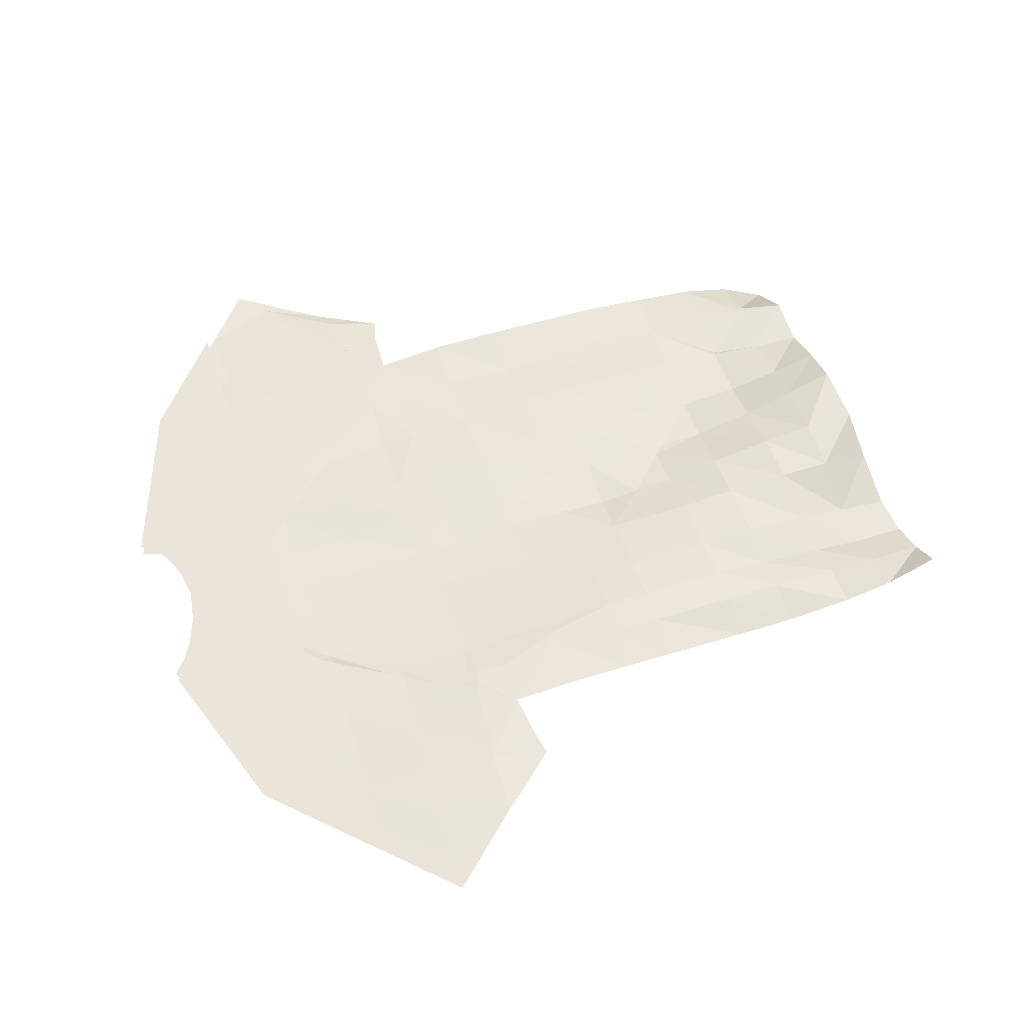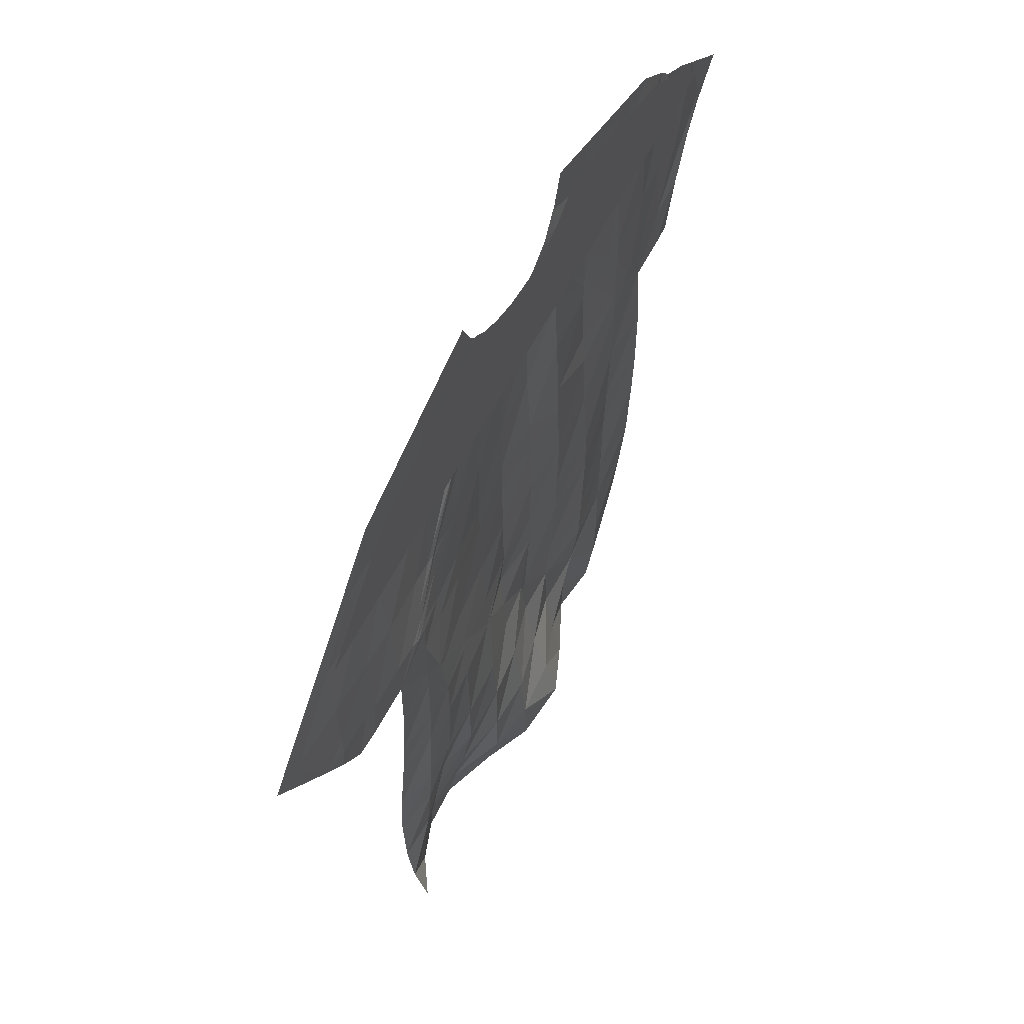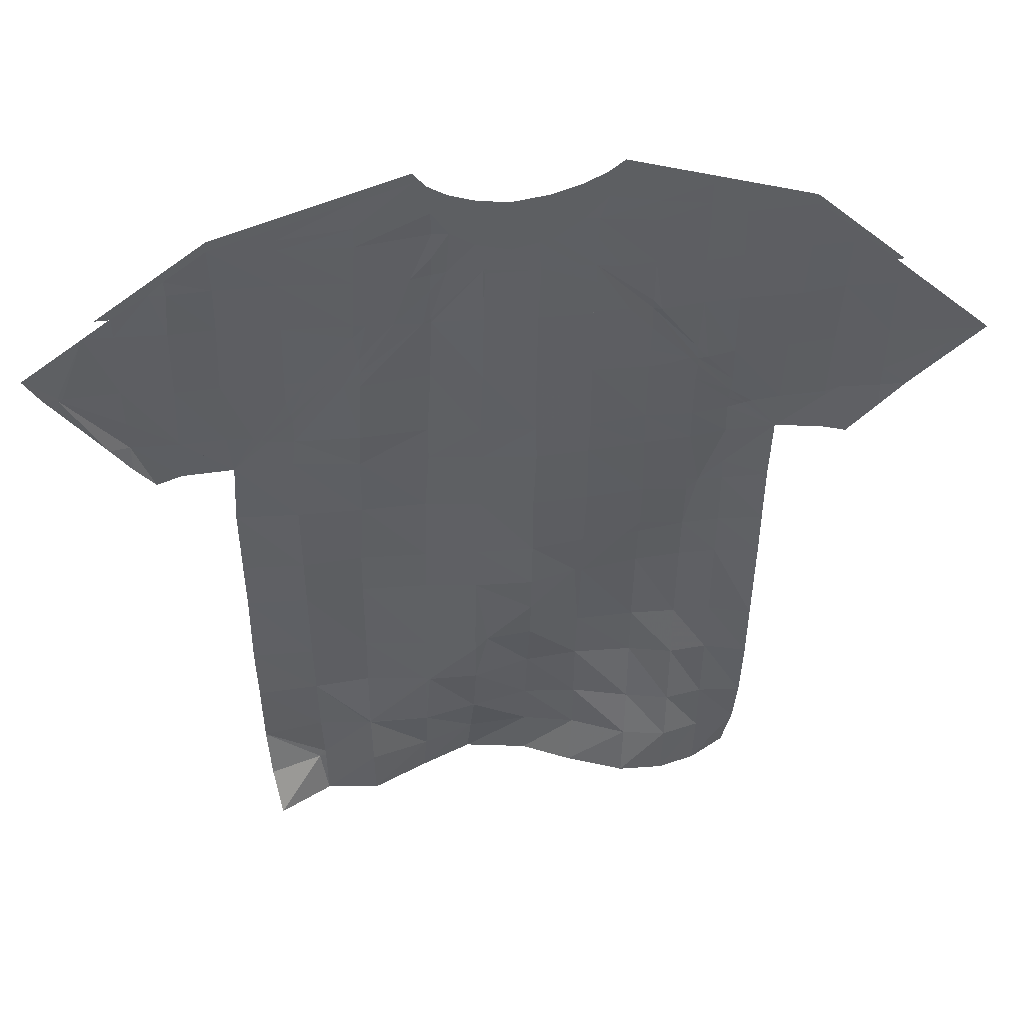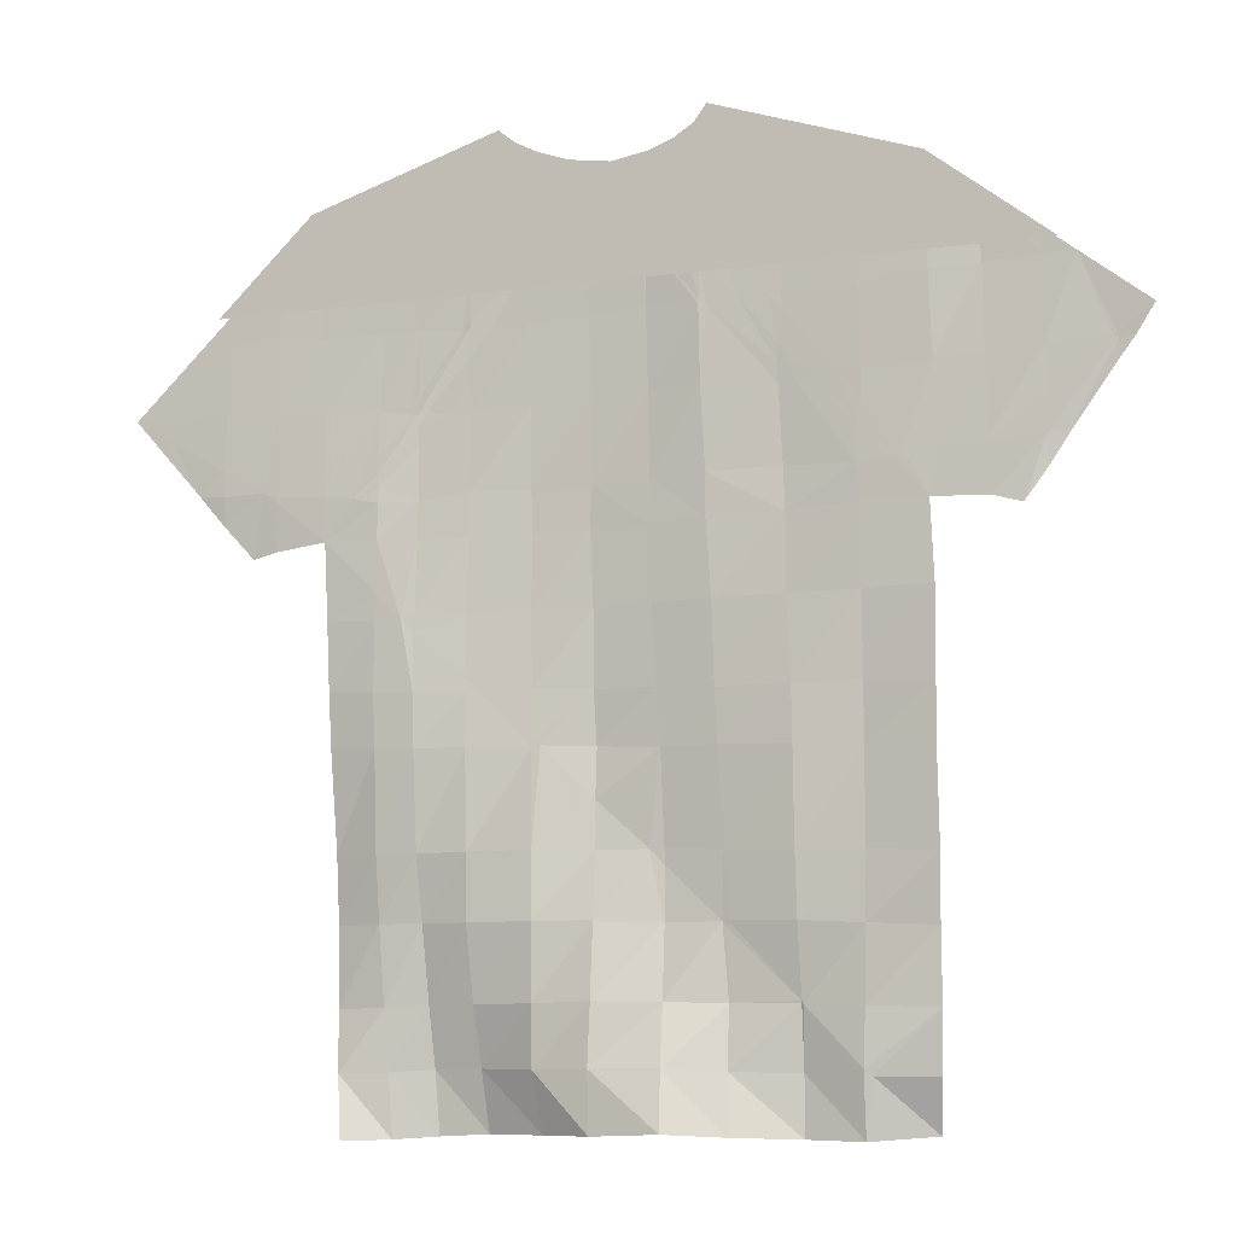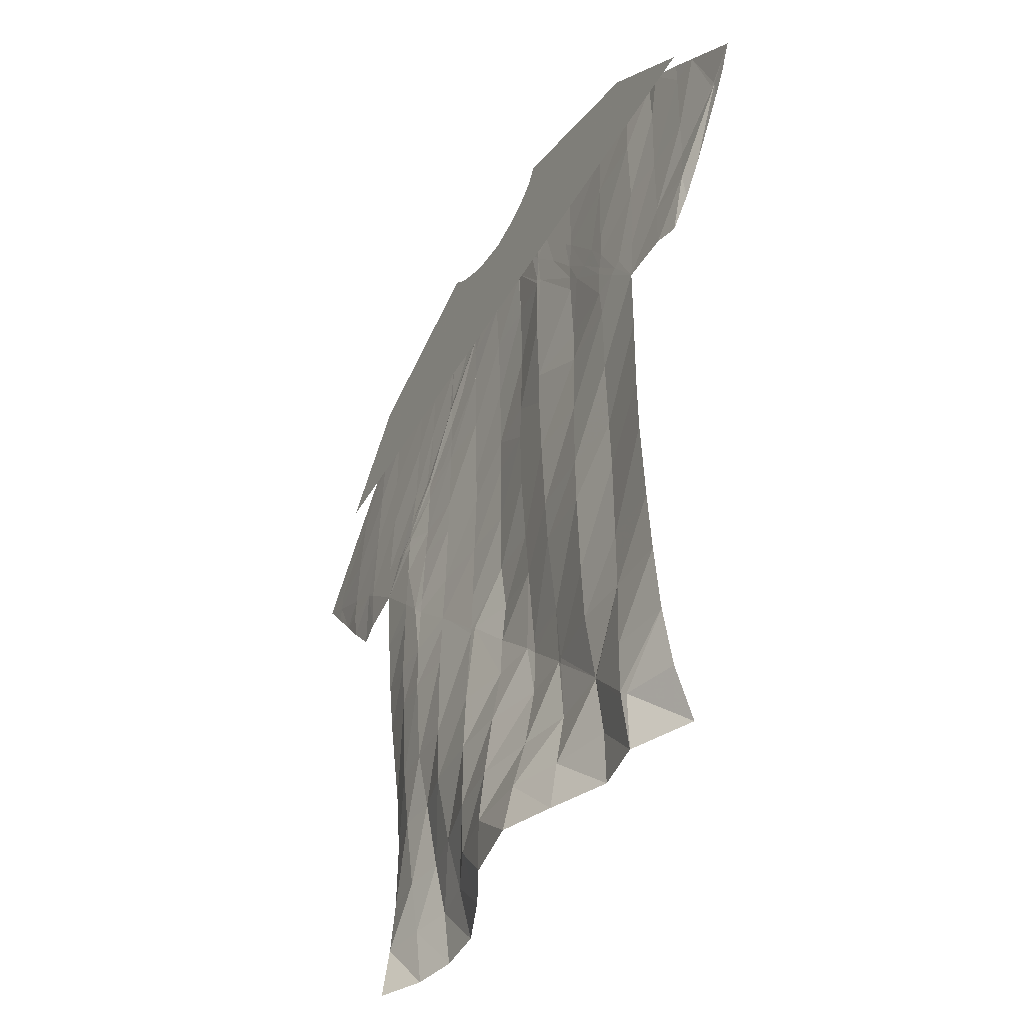
<metadata>
{"format":"obj","ext":"obj","renderer":"f3d","projection":"perspective","resolution":1024,"background":"white","views":[{"elev":60.0,"azim":-108.1,"up":"+Z"},{"elev":57.3,"azim":-55.2,"up":"+Y"},{"elev":47.5,"azim":-177.8,"up":"+Y"},{"elev":-8.9,"azim":29.5,"up":"+Y"},{"elev":-41.8,"azim":71.6,"up":"+Y"}]}
</metadata>
<code>
v -118.7 167.6 949.8
v -132.4 178.3 951.9
v -146.4 183 954
v -147.2 181.8 954.2
v -148.6 181 954.4
v -150.3 180.3 954.6
v -152.8 179.9 955
v -155.6 180.3 955.4
v -157.7 181.1 955.8
v -159.4 181.9 956
v -160.6 182.9 956.2
v -173.9 178.6 958.2
v -187.2 165.7 960.3
v -177.8 156.1 958.8
v -172.5 158 958
v -172.5 120.5 958
v -132.3 120.6 951.9
v -132.4 158.1 951.9
v -126.9 156.5 951.1
v -124.2 172 950.7
v -180.6 172.1 959.3
v -118.8 167.6 948.9
v -132.5 178.3 950.9
v -146.5 183 953.1
v -147.4 180.5 953.2
v -148.8 178.4 953.4
v -150.5 177.2 953.7
v -152.9 176.5 954.1
v -155.8 177.2 954.5
v -157.9 178.8 954.8
v -159.5 180.6 955.1
v -160.7 182.9 955.2
v -174 178.6 957.3
v -187.3 165.7 959.3
v -178 155.6 958.3
v -172.6 156.4 957.9
v -171 117.8 957.6
v -133.9 118.3 948.1
v -132.6 156.6 951.4
v -126.9 155.9 950.4
v -168.9 159.8 957.3
v -169 160.6 957.2
v -169 178.4 956.5
v -169.1 161.8 957.1
v -169.1 179.1 956.5
v -169.1 180.2 956.5
v -168.9 152.8 957.4
v -168.9 156.3 957.4
v -168.4 117.9 955.5
v -166.3 162.4 956.5
v -166.4 163.8 956.4
v -166.6 178.2 956.2
v -166.3 165.6 956.3
v -166.5 179.3 956.1
v -166.5 181 956.1
v -166.3 150.1 956.9
v -165.7 118.1 954.2
v -166.3 156.1 956.7
v -162.9 165.9 955.7
v -162.9 168.1 955.7
v -163 178.2 955.6
v -162.9 170.7 955.6
v -163 179.9 955.6
v -163 182.1 955.6
v -162.9 147 956.1
v -162.3 118.3 953.6
v -162.8 156.2 955.8
v -158.6 170.2 954.9
v -158.9 173 955
v -158.9 179.9 955
v -158.9 178.7 955
v -158.9 177 955
v -158.4 142.8 955.1
v -157.8 118.3 954.6
v -158.7 156.3 954.8
v -154.9 177 954.3
v -155 174 954.3
v -154.5 139 953.9
v -153.9 118.3 955.8
v -154.8 156.2 954
v -151.2 177 953.8
v -151.1 174.9 953.7
v -150.1 134.8 952.9
v -149.1 118.4 955.6
v -150.8 156.3 953.8
v -147.6 178.3 953.4
v -147.5 180.3 953.2
v -147.5 176.2 953.3
v -147.3 173.2 953.4
v -146 130.9 952.5
v -145.4 118.2 953.6
v -147.3 170.5 953.5
v -146.8 156.4 953.6
v -142.4 181.6 952.4
v -142.4 179.5 952.4
v -142.4 177.8 952.4
v -141.3 126.4 951.7
v -141.5 118.1 951.1
v -141.8 169.2 952.5
v -142.2 167.1 952.6
v -142.2 165.9 952.6
v -141.8 156.4 952.6
v -137.1 179.9 951.6
v -137.2 178.9 951.7
v -137.2 178 951.7
v -137.4 122.3 951.6
v -137.5 118 951
v -136.8 163 952.1
v -137 161.8 952.1
v -137.2 161.2 952.1
v -136.9 156.7 952.1
v -129.5 176 950.5
v -128.9 160.2 950.7
v -128.8 156.5 950.8
v -125.5 158 949.9
v -125.6 172.9 949.9
v -125.5 162.7 950
v -121.1 164.4 949
v -121.3 169.6 949.2
v -121.2 165.9 949.1
v -176.7 176 957.7
v -176.2 159.2 958.4
v -176.2 156 958.3
v -180.3 158 958.7
v -180.3 172.6 958.2
v -180.2 161.7 958.8
v -184.6 162.8 959.1
v -184.4 168.5 958.9
v -184.5 164.1 959.1
v -171.6 122.1 956.9
v -133.1 121.8 949.6
v -136.9 121.9 951.4
v -168.6 122.1 955.8
v -165.8 122.3 954.5
v -162.4 122.4 954.5
v -158 122.3 955.7
v -154 122.3 955.8
v -149.4 122.4 954.8
v -145.8 122.2 953
v -141.5 122.1 951.2
v -137.4 121.8 951.5
v -171.9 126.1 956.6
v -132.7 125.9 950.4
v -168.6 126.2 956.3
v -165.9 126.3 955.2
v -162.5 126.3 955.4
v -158.1 126.4 955.7
v -154 126.5 955.4
v -149.8 126.4 953.8
v -146 126.3 952.3
v -141.2 126.2 951.8
v -141.4 126.3 951.7
v -137.2 126.1 951.7
v -172.1 131.5 956.4
v -132.6 130.8 950.9
v -168.8 131.5 956.7
v -166 131.5 956
v -162.5 131.4 956.3
v -158.1 131.5 955.7
v -154.2 131.4 954.8
v -146.3 131.3 952.5
v -150.1 131.2 953
v -146 131.3 952.5
v -141.3 131.2 952.4
v -137.1 131 951.6
v -172.2 136 956.7
v -132.4 135.2 951.2
v -168.9 135.9 957.1
v -166 135.8 956.8
v -162.6 135.9 956.3
v -158.2 135.9 955.5
v -151.1 135.8 953.2
v -154.4 135.8 954.1
v -150.1 135.9 953
v -146.1 135.6 952.7
v -141.3 135.6 952.6
v -137 135.4 951.7
v -172.3 142.9 957.3
v -132.4 141.4 951.5
v -168.9 142.7 957.3
v -166.1 142.5 957.1
v -162.7 142.5 956.3
v -157.9 142.5 955
v -158.4 142.3 955.1
v -154.5 142.4 953.7
v -150.2 142.2 953.4
v -146.2 142.1 953.2
v -141.3 142 952.8
v -137 141.7 951.7
v -172.4 146.5 957.5
v -132.3 145.5 951.6
v -169 146.2 957.5
v -166.2 146.1 957.1
v -161.8 146 955.9
v -162.8 146 956.1
v -158.5 146.1 955
v -154.6 146 954
v -150.3 145.9 953.5
v -146.4 145.7 953.4
v -141.4 145.6 952.8
v -137 145.7 951.8
v -172.4 151.2 957.8
v -132.3 151.3 951.6
v -167.1 151 957.2
v -169 150.9 957.4
v -166.2 151.3 956.9
v -162.9 151 955.9
v -158.7 151.1 954.9
v -154.6 151.1 954
v -150.5 151.2 953.8
v -146.4 151.2 953.6
v -141.7 151.3 952.7
v -136.9 151.3 952
v -132.3 159.9 951.3
v -172.7 159.4 957.9
v -169.8 158.9 957.5
v -170.2 159 957.6
v -170.7 159.2 957.6
v -134.2 159.7 951.7
v -134.7 159.5 951.8
v -135.2 159.2 951.9
v -129 159.9 950.7
v -168.9 158.7 957.3
v -166.3 158.7 956.5
v -162.8 159.1 955.8
v -158.8 159.1 954.8
v -154.8 159.1 954.1
v -150.7 159.2 953.7
v -146.8 159.2 953.6
v -141.9 159.3 952.5
v -137.1 159.1 952.2
v -129 159.9 950.7
v -125.5 160.1 950.1
v -124.1 160.3 949.5
v -176.1 159.6 958.4
v -177.2 160 958.5
v -180.2 159.9 958.9
v -182.1 160.2 959
v -120.1 165.7 948.9
v -132.3 165.3 951.3
v -172.9 165 957.6
v -187.2 165.7 959.3
v -187.1 165.7 959.3
v -169 164.9 956.9
v -167.1 164.6 956.5
v -164.4 164.3 956
v -166.4 164.5 956.5
v -165.8 164.7 956.3
v -162.8 164.2 955.7
v -158.7 164.5 954.9
v -154.8 164.6 954.1
v -150.9 164.8 953.5
v -147.1 164.9 953.6
v -138.4 165.1 952.2
v -139.7 164.7 952.3
v -141 164.6 952.5
v -142.2 164.5 952.6
v -136.8 165.1 952
v -129.1 165.3 950.6
v -125.5 165.7 950
v -121.5 165.8 949.1
v -121.1 165.7 949.1
v -176.3 165.3 958.2
v -180.2 165.7 958.7
v -184.5 165.7 959
v -132.5 170.9 951.3
v -173.5 170.2 957.4
v -169.1 170.2 956.7
v -166.5 170.1 956.3
v -163.5 169.9 955.7
v -159 169.7 955
v -162.9 169.9 955.8
v -161.3 170.2 955.4
v -158.8 170 954.9
v -154.8 170.1 954.2
v -151 170.4 953.6
v -142.8 170.3 952.7
v -144.8 170.3 953
v -146.8 170.1 953.4
v -147.3 170.1 953.5
v -142 170.4 952.5
v -137 170.5 951.9
v -129.3 171 950.5
v -123.5 171.3 949.6
v -125.6 171.2 949.9
v -176.5 170.6 957.9
v -182.4 170.5 958.5
v -180.3 170.6 958.3
v -132.6 174.7 951.1
v -148.5 174.8 953.5
v -154.7 174.5 954.3
v -157.8 174.6 954.8
v -173.8 174.8 957.3
v -169.1 174.4 956.6
v -166.4 174.1 956.2
v -163 174.4 955.6
v -160.6 174.2 955.2
v -158.8 174.6 954.9
v -154.8 174.7 954.3
v -151 174.9 953.7
v -151.1 174.6 953.7
v -147.4 174.6 953.4
v -146 174.4 953.1
v -142.1 174.5 952.4
v -136.9 174.7 951.8
v -128.3 174.8 950.4
v -129.5 174.7 950.5
v -177.9 174.8 957.9
v -176.7 174.9 957.7
o tshirt1
f 12 9 8
f 6 5 2
f 21 12 8
f 20 21 7
f 12 11 10
f 5 4 2
f 12 10 9
f 4 3 2
f 6 2 20
f 21 8 7
f 20 7 6
f 222 113 232
f 82 28 81
f 39 220 219
f 88 26 86
f 119 22 120
f 47 36 48
f 216 41 223
f 141 106 132
f 129 243 265
f 71 30 72
f 36 218 217
f 36 217 216
f 36 123 122
f 33 46 45
f 33 45 43
f 26 87 86
f 103 23 104
f 131 38 132
f 41 50 224 223
f 49 37 130 133
f 218 36 215
f 292 69 298
f 76 28 291 77 299
f 64 32 31 63
f 70 30 71
f 57 49 133 134
f 245 44 244
f 56 204 206
f 225 67 58 224
f 245 53 247
f 50 41 42 51
f 54 45 46 55
f 52 43 45 54
f 66 57 134 135
f 270 53 269
f 206 58 67 207
f 248 51 247
f 59 246 248 60
f 63 54 55 64
f 61 52 54 63
f 226 75 67 225
f 74 66 135 136
f 297 62 296
f 73 194 196
f 273 60 272
f 68 271 273 69
f 71 61 63 31 70
f 1 1 1
f 275 251 250 274
f 79 74 136 137
f 78 183 185
f 1 1 1
f 292 29 76 299
f 110 221 231
f 220 39 221
f 84 79 137 138
f 83 172 174
f 85 80 227 228
f 232 114 39 222
f 89 290 302
f 281 99 277
f 91 84 138 139
f 104 23 105
f 90 161 163
f 93 85 228 229
f 298 72 30 29 292
f 92 300 290 89
f 100 278 277 99
f 98 91 139 140
f 95 25 24 94
f 97 90 163 164
f 102 93 229 230
f 279 92 89 278
f 214 39 219
f 96 86 87 25 95
f 1 1 1
f 109 255 254 108
f 107 98 140 141
f 104 95 94 103
f 106 151 153
f 257 101 256
f 256 101 100 255
f 105 96 95 104
f 108 254 258
f 239 118 262
f 222 39 214
f 259 283 285 260
f 232 113 117 233
f 220 109 108 219
f 261 117 260
f 234 115 233
f 241 215 235 263
f 242 34 243
f 235 122 236
f 126 236 237
f 223 48 36 216
f 264 126 129 265
f 237 124 238
f 132 38 107 141
f 204 47 48 58 206
f 153 165 155 143
f 154 166 168 156
f 133 144 145 134
f 157 169 170 158
f 135 146 147 136
f 159 171 173 160
f 137 148 149 138
f 162 83 161
f 139 150 152 140
f 152 97 151
f 176 188 189 177
f 144 133 130 142
f 144 156 157 145
f 146 135 134 145
f 158 170 171 159
f 148 137 136 147
f 148 160 162 149
f 150 139 138 149
f 150 90 97 152
f 151 106 141 140 152
f 1 1 1
f 143 131 132 106 153
f 1 1 1
f 174 186 187 175
f 175 187 188 176
f 177 189 179 167
f 156 144 142 154
f 158 146 145 157
f 160 148 147 159
f 161 90 150 149 162
f 1 1 1
f 205 47 204
f 159 147 146 158
f 173 78 172
f 165 153 151 97 164
f 1 1 1
f 185 197 198 186
f 178 190 192 180
f 181 193 195 182
f 184 73 183
f 177 165 164 176
f 170 182 184 171
f 176 164 163 175
f 167 155 165 177
f 169 157 156 168
f 172 83 162 160 173
f 1 1 1
f 175 163 161 83 174
f 1 1 1
f 208 75 80 209
f 212 102 111 213
f 210 85 93 211
f 199 211 212 200
f 213 111 39 203
f 181 169 168 180
f 180 168 166 178
f 182 170 169 181
f 183 78 173 171 184
f 1 1 1
f 195 65 194
f 186 174 172 78 185
f 1 1 1
f 207 67 75 208
f 193 181 180 192
f 197 209 210 198
f 202 36 47 205
f 193 56 65 195
f 201 189 188 200
f 199 187 186 198
f 200 188 187 199
f 191 179 189 201
f 194 73 184 182 195
f 1 1 1
f 197 185 183 73 196
f 1 1 1
f 1 1 1
f 207 65 56 206
f 204 56 193 192 205
f 1 1 1
f 209 197 196 208
f 213 201 200 212
f 211 199 198 210
f 211 93 102 212
f 203 191 201 213
f 209 80 85 210
f 205 192 190 202
f 208 196 194 65 207
f 1 1 1
f 218 44 42 217
f 217 42 41 216
f 224 58 48 223
f 241 267 268 244
f 243 34 128 265
f 246 59 249
f 225 249 250 226
f 227 80 75 226
f 221 39 111 231
f 221 110 109 220
f 228 252 253 229
f 229 253 257 230
f 258 282 266 240
f 294 43 52 295
f 231 111 102 230
f 289 23 112 307
f 295 52 61 296
f 247 51 42 44 245
f 261 120 262
f 215 36 122 235
f 264 288 286 263
f 1 1 1
f 238 127 129 126 237
f 1 1 1
f 227 251 252 228
f 270 62 272
f 233 115 40 114 232
f 1 1 1
f 236 122 123 35 124 237
f 1 1 1
f 1 1 1
f 1 1 1
f 246 50 51 248
f 251 227 226 250
f 255 100 99 254
f 256 110 231 230 257
f 1 1 1
f 255 109 110 256
f 281 304 305 282
f 296 61 71 72 297
f 262 120 22 239
f 260 117 113 259
f 285 116 284
f 297 72 298
f 286 309 293 267
f 243 129 127 242
f 287 125 288
f 249 225 224 50 246
f 1 1 1
f 271 68 274
f 252 276 280 253
f 280 92 279
f 244 44 218 215 241
f 1 1 1
f 240 214 219 108 258
f 1 1 1
f 259 113 222 214 240
f 1 1 1
f 262 118 234 233 117 261
f 1 1 1
f 1 1 1
f 263 235 236 126 264
f 1 1 1
f 251 275 276 252
f 271 59 60 273
f 274 68 77 275
f 1 1 1
f 277 303 304 281
f 302 88 303
f 278 100 101 279
f 307 112 306
f 293 33 43 294
f 282 305 289 266
f 283 259 240 266
f 308 121 309
f 267 241 263 286
f 288 264 265 128 287
f 1 1 1
f 274 250 249 59 271
f 1 1 1
f 301 82 300
f 279 101 257 253 280
f 1 1 1
f 269 53 245 244 268
f 1 1 1
f 272 60 248 247 53 270
f 1 1 1
f 1 1 1
f 282 258 254 99 281
f 1 1 1
f 284 119 120 261 260 285
f 1 1 1
f 290 27 26 88 302
f 291 28 82 301
f 1 1 1
f 295 269 268 294
f 307 283 266 289
f 304 96 105 305
f 309 121 33 293
f 303 277 278 89 302
f 1 1 1
f 306 116 285 283 307
f 1 1 1
f 294 268 267 293
f 305 105 23 289
f 309 286 288 125 308
f 1 1 1
f 300 92 280 276 301
f 1 1 1
f 299 77 68 69 292
f 1 1 1
f 296 62 270 269 295
f 1 1 1
f 300 82 81 27 290
f 1 1 1
f 298 69 273 272 62 297
f 1 1 1
f 1 1 1
f 303 88 86 96 304
f 1 1 1
f 301 276 275 77 291
f 1 1 1

</code>
